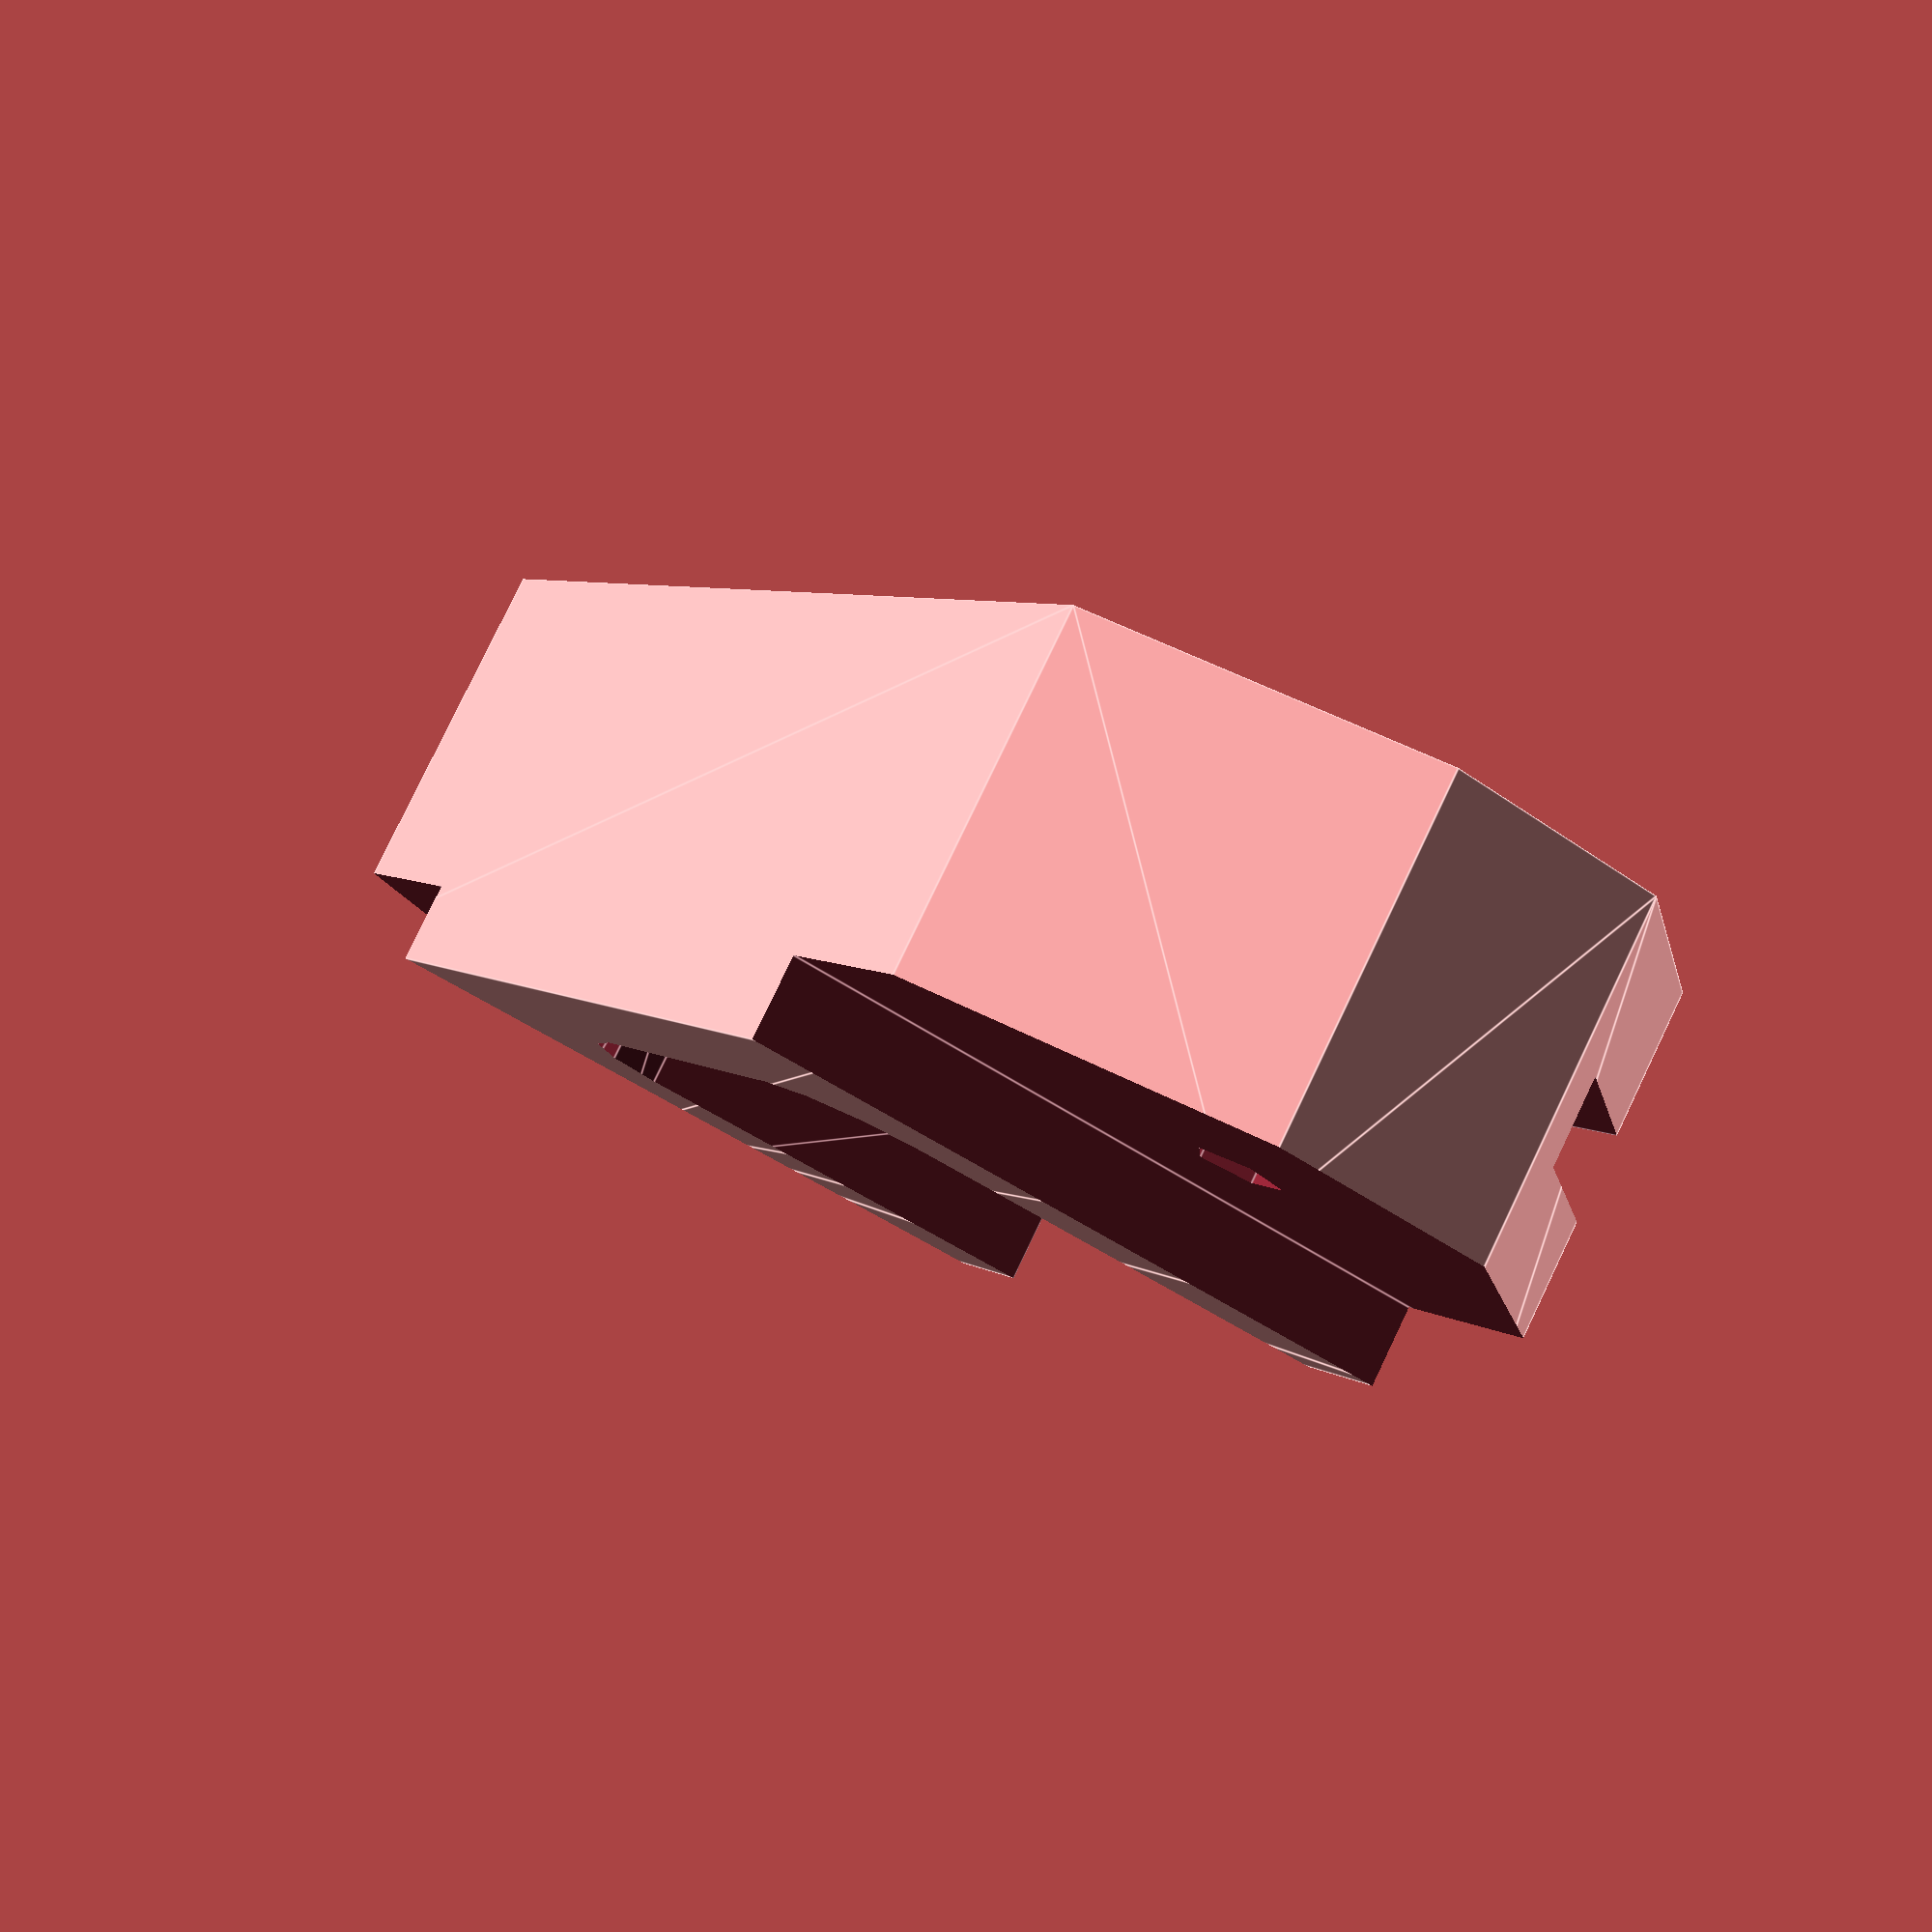
<openscad>


// ширина всего корпуса
width = 12.6;
// толщина корпуса
height = 7.4;
// длина
length = 28.2;


// расстояние между осями крепежных дырок
dist = (23.1+16.7)/2;
// диаметр дырки на самом приборе
d = 3.1;





// ширина платы самого дальномера
las_w = 12.4;
// длина платы дальномера (без крепежных ушек)
las_l = 15.8;
// толщина платы (без пайки и самого дальномера)
las_h = 1.5;
// толщина компонент на нижней части платы
las_bot = 1.3;
// ширина уха крепления
las_pad_w = 5;

// длина самого блока лазера
las_m_l = 10;
// ширина блока лазера
las_m_w = 10;
//
las_m_h = 5;


eps=0.01;


module laser_pad() {
  translate([-las_pad_w/2,0,0]) cube([las_pad_w,las_pad_w/2,las_h]);
  translate([0,las_pad_w/2,0]) cylinder(d=las_pad_w,h=las_h);
  
  // прорезь для вставки самого уха в держатель
  translate([-las_w/2,0,0]) cube([las_w/2,las_pad_w,las_h]);
  
  // выбранная дырка под шуруп
  translate([0,las_pad_w/2,-5]) cylinder(d=1.5,h=12);
  
  translate([-8,-1,3.5]) cube([16,9,5]);
}

module laser1() {
  
  
  // основная пластина платы
  translate([-las_w/2,-las_l/2,0]) cube([las_w,las_l,las_h]);
  
  // правые и левые опоры ушек
  translate([0,las_l/2,0]) laser_pad();
  translate([0,-las_l/2,0]) mirror([0,1,0]) laser_pad();
  translate([-las_w/2,-las_l/2,-las_bot]) cube([las_w,las_l,las_bot]);

  // вырез под лазер
  las_m_r = 2;
  hull() {
  translate([-las_w/2,-las_m_l/2,las_h]) cube([las_m_w-2*las_m_r,las_m_l,las_m_h]);
  translate([las_m_r,-las_m_l/2+las_m_r,las_h]) cylinder(r=las_m_r,h=las_m_h,$fn=12);
  translate([las_m_r,las_m_l/2-las_m_r,las_h]) cylinder(r=las_m_r,h=las_m_h,$fn=12);
  }
  
  // вырез под провода
  hull() {
  translate([-las_w/2+1,-las_l/2+1,-3]) cylinder(h=3,d=2,$fn=12);
  translate([-las_w/2,-las_l/2,-3]) cube([1,1,3]);
  translate([-las_w/2+1,las_l/2-1,-3]) cylinder(h=3,d=2,$fn=12);
  translate([-las_w/2,las_l/2-1,-3]) cube([1,1,3]);
  }
}

module laser() {
  translate([las_w/2,0,las_bot]) laser1();
}


module holder1() {
  r=4;
  hull() {
  translate([0,-length/2+r,0]) cube([width,length-r*2,height]);
  translate([r,-length/2,0]) cube([r,r,height]);
  translate([r,length/2-r,0]) cube([r,r,height]);
  }
}


module holder() {
difference() {
holder1();
translate([-eps,0,1.2]) laser();
}

}

//laser();
//holder1();
rotate(v=[0,1,0],a=-90) holder();
</openscad>
<views>
elev=44.2 azim=312.4 roll=50.1 proj=p view=edges
</views>
